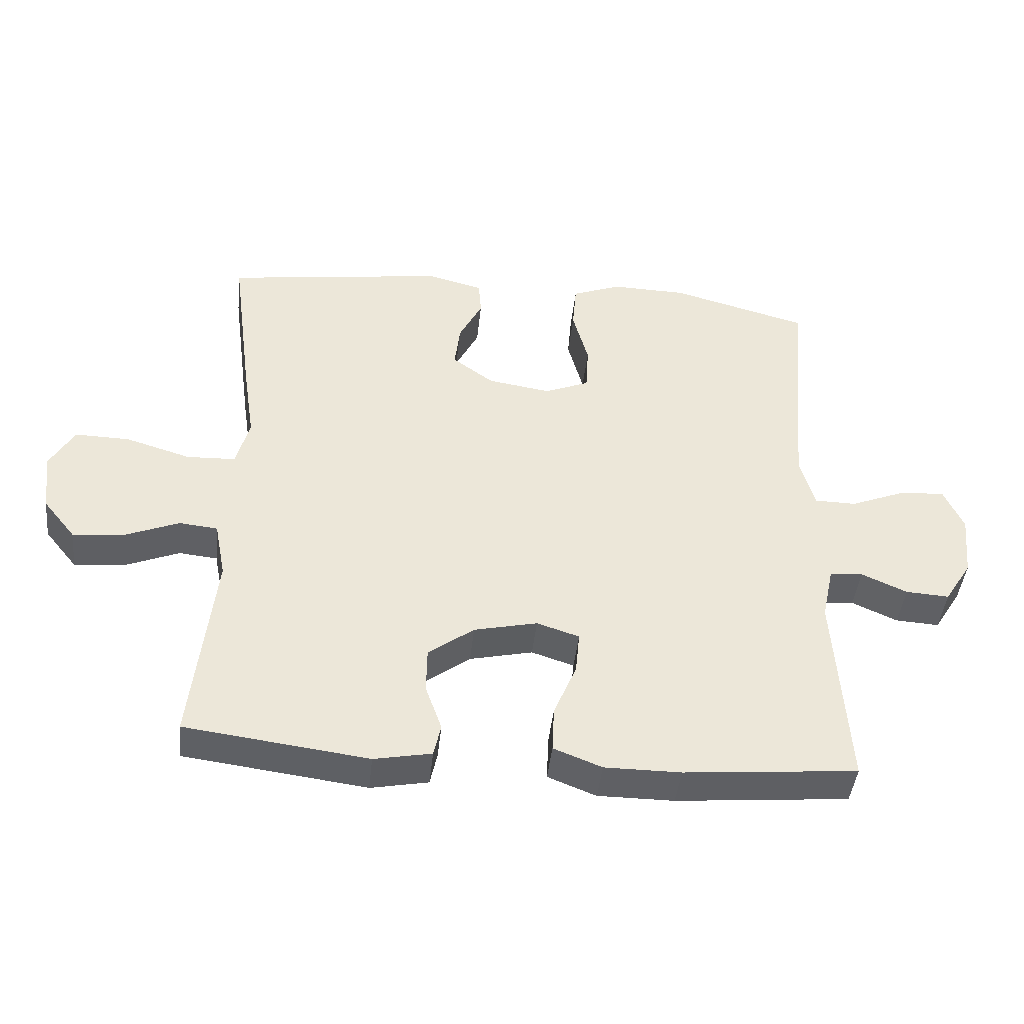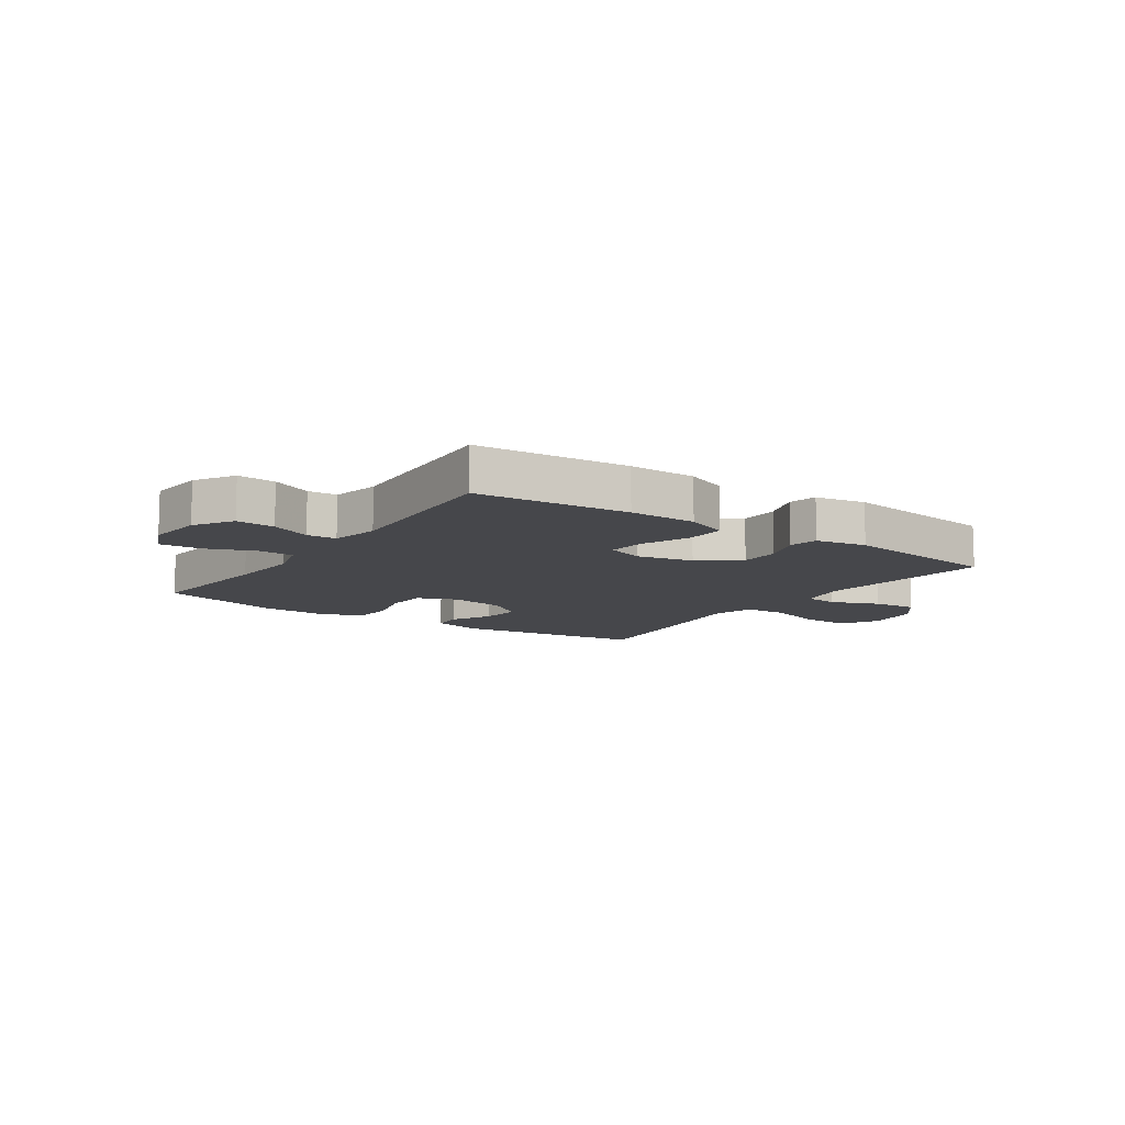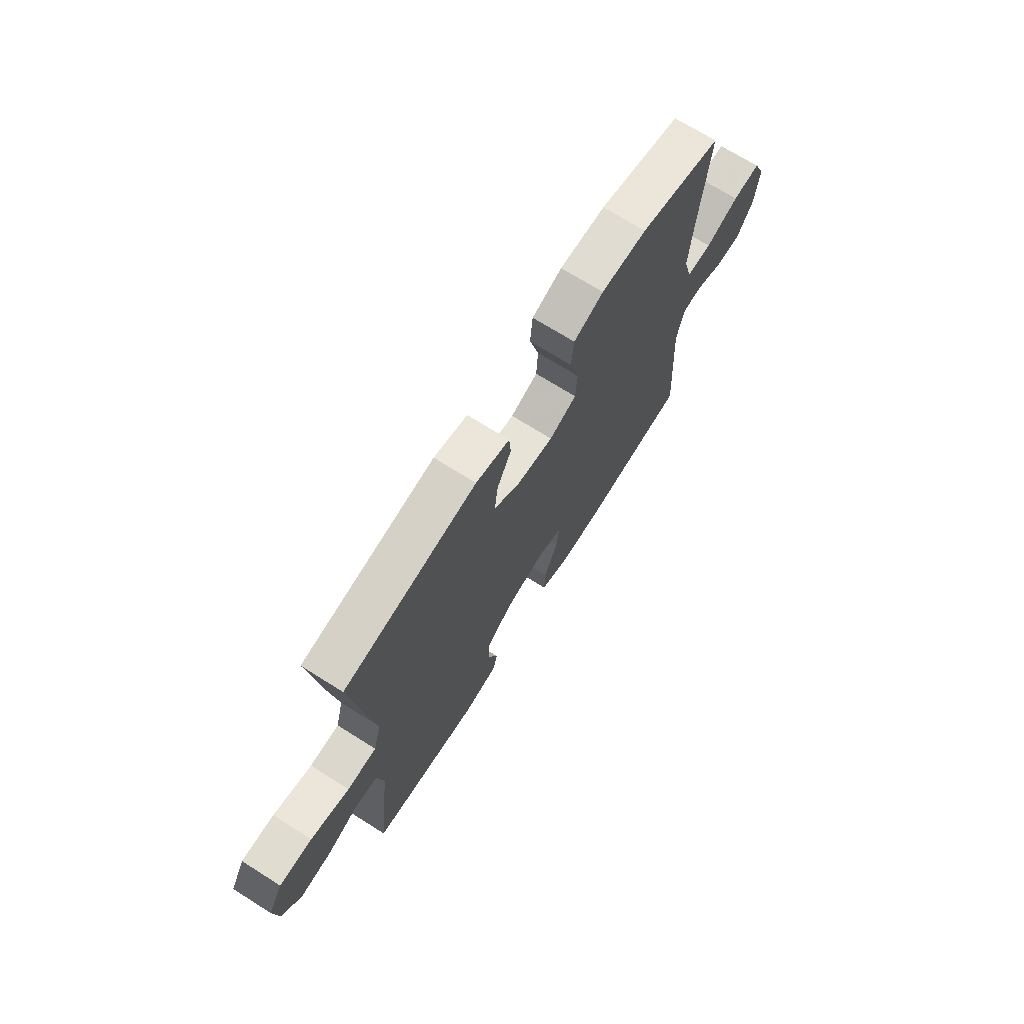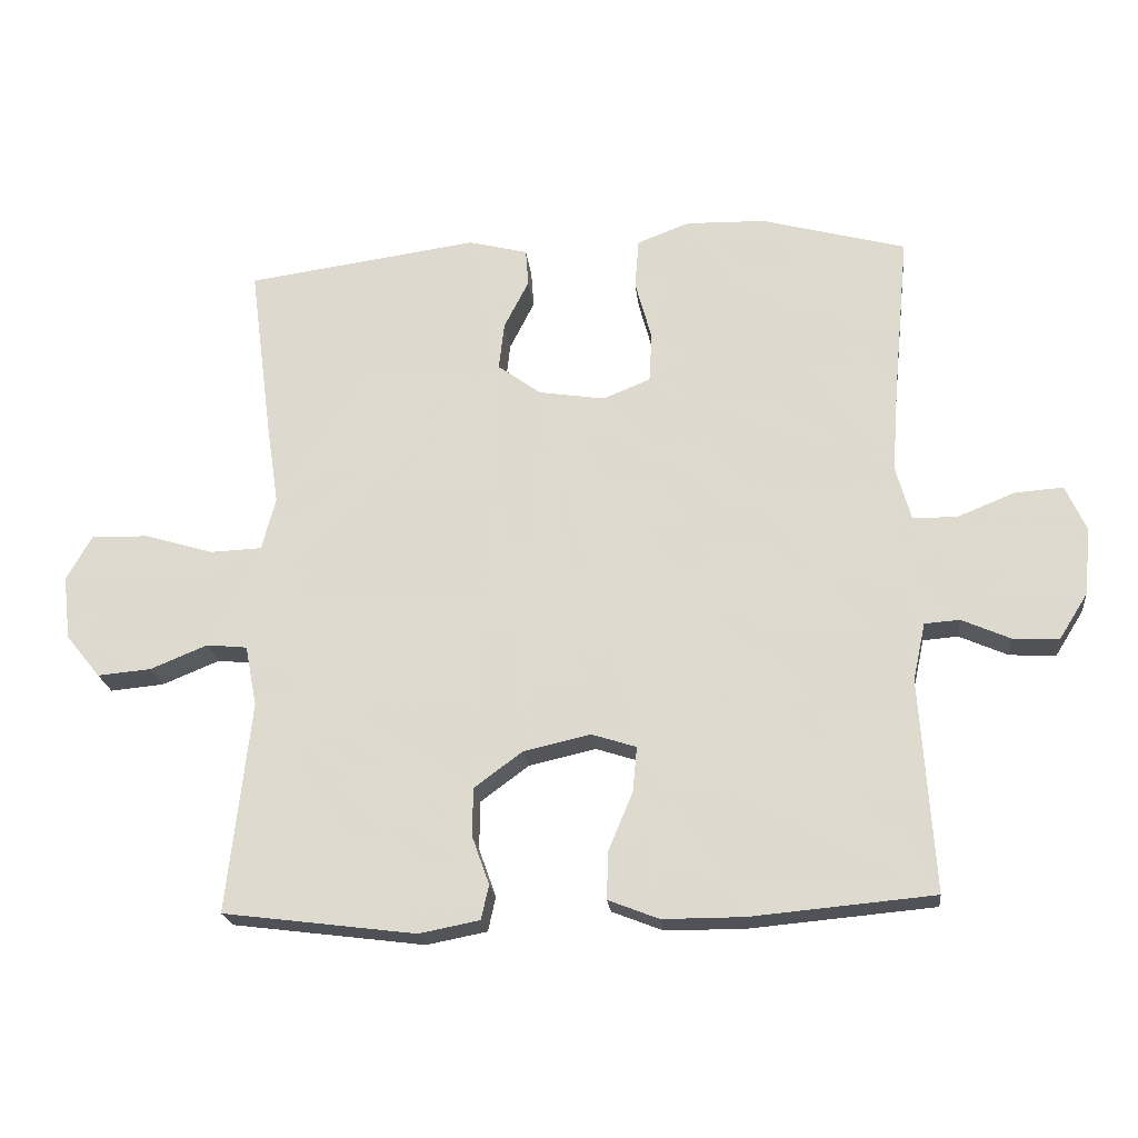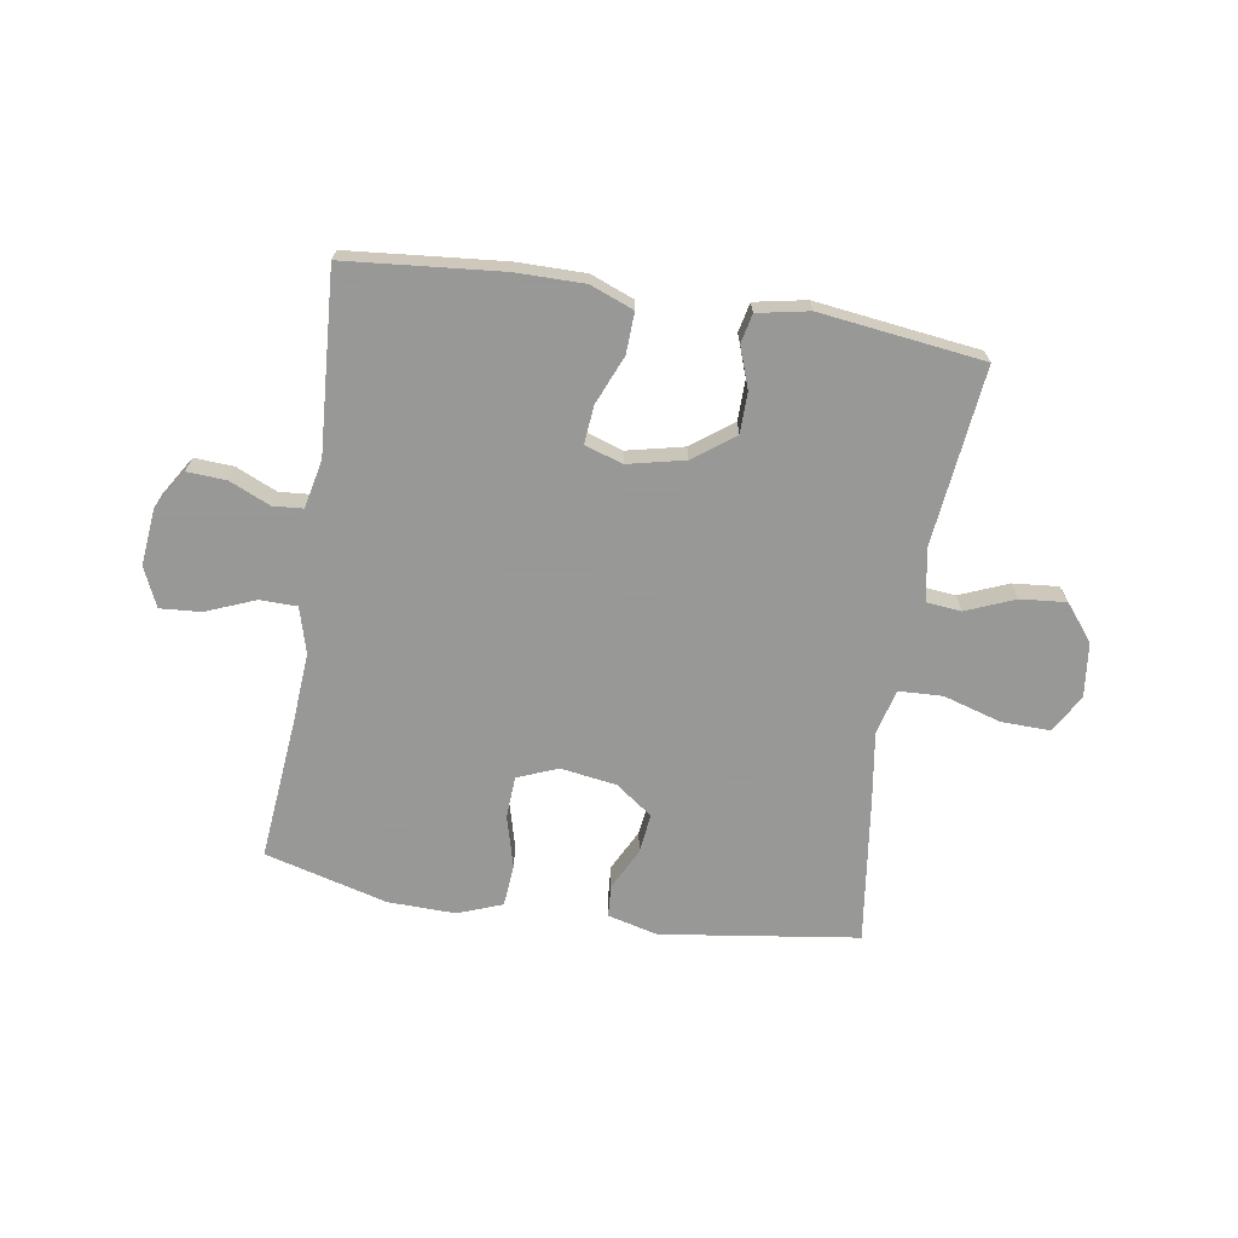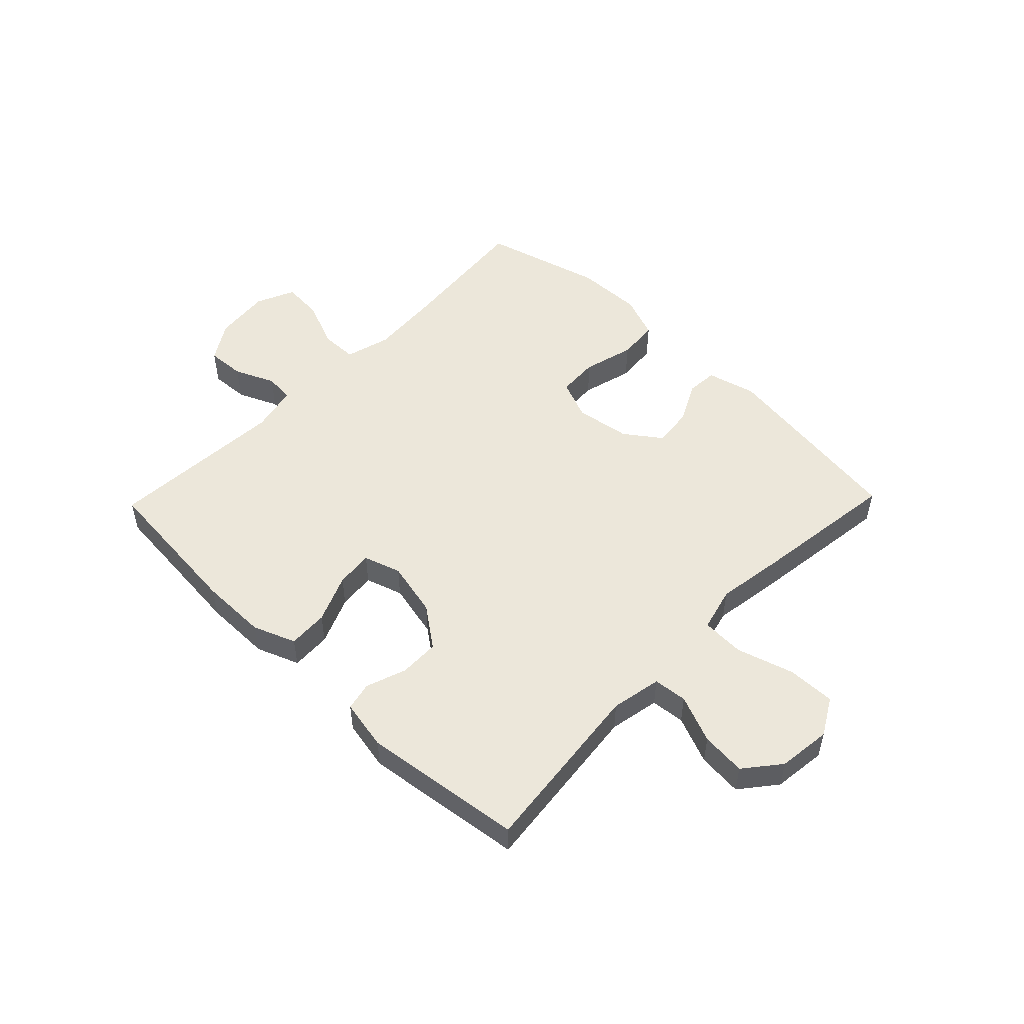
<metadata>
{"format":"obj","ext":"obj","renderer":"f3d","projection":"perspective","resolution":1024,"background":"white","views":[{"elev":-43.7,"azim":-6.1,"up":"+Z"},{"elev":-10.7,"azim":145.4,"up":"+Y"},{"elev":70.7,"azim":-57.8,"up":"+Z"},{"elev":-21.5,"azim":6.2,"up":"+Z"},{"elev":-68.4,"azim":171.0,"up":"+Y"},{"elev":51.6,"azim":-135.9,"up":"+Y"}]}
</metadata>
<code>
v 0.5 0.07 -0.5
v 0.234 0.07 -0.524
v 0.117 0.07 -0.524
v 0.043 0.07 -0.495
v 0.046 0.07 -0.425
v 0.081 0.07 -0.341
v 0.087 0.07 -0.276
v 0.022 0.07 -0.255
v -0.075 0.07 -0.277
v -0.145 0.07 -0.329
v -0.146 0.07 -0.399
v -0.121 0.07 -0.469
v -0.132 0.07 -0.519
v -0.22 0.07 -0.536
v -0.5 0.07 -0.5
v -0.466 0.07 -0.193
v -0.483 0.07 -0.105
v -0.542 0.07 -0.099
v -0.625 0.07 -0.133
v -0.703 0.07 -0.14
v -0.753 0.07 -0.078
v -0.764 0.07 0.015
v -0.727 0.07 0.08
v -0.643 0.07 0.078
v -0.544 0.07 0.048
v -0.469 0.07 0.051
v -0.449 0.07 0.128
v -0.467 0.07 0.248
v -0.5 0.07 0.5
v -0.162 0.07 0.547
v -0.076 0.07 0.525
v -0.072 0.07 0.471
v -0.108 0.07 0.4
v -0.116 0.07 0.331
v -0.053 0.07 0.285
v 0.043 0.07 0.27
v 0.112 0.07 0.298
v 0.116 0.07 0.37
v 0.092 0.07 0.459
v 0.098 0.07 0.531
v 0.174 0.07 0.56
v 0.29 0.07 0.557
v 0.5 0.07 0.5
v 0.477 0.07 0.259
v 0.468 0.07 0.135
v 0.49 0.07 0.056
v 0.554 0.07 0.055
v 0.638 0.07 0.089
v 0.708 0.07 0.094
v 0.738 0.07 0.027
v 0.728 0.07 -0.071
v 0.686 0.07 -0.138
v 0.619 0.07 -0.134
v 0.549 0.07 -0.103
v 0.498 0.07 -0.107
v 0.48 0.07 -0.19
v 0.5 0 -0.5
v 0.234 0 -0.524
v 0.117 0 -0.524
v 0.043 0 -0.495
v 0.046 0 -0.425
v 0.081 0 -0.341
v 0.087 0 -0.276
v 0.022 0 -0.255
v -0.075 0 -0.277
v -0.145 0 -0.329
v -0.146 0 -0.399
v -0.121 0 -0.469
v -0.132 0 -0.519
v -0.22 0 -0.536
v -0.5 0 -0.5
v -0.466 0 -0.193
v -0.483 0 -0.105
v -0.542 0 -0.099
v -0.625 0 -0.133
v -0.703 0 -0.14
v -0.753 0 -0.078
v -0.764 0 0.015
v -0.727 0 0.08
v -0.643 0 0.078
v -0.544 0 0.048
v -0.469 0 0.051
v -0.449 0 0.128
v -0.467 0 0.248
v -0.5 0 0.5
v -0.162 0 0.547
v -0.076 0 0.525
v -0.072 0 0.471
v -0.108 0 0.4
v -0.116 0 0.331
v -0.053 0 0.285
v 0.043 0 0.27
v 0.112 0 0.298
v 0.116 0 0.37
v 0.092 0 0.459
v 0.098 0 0.531
v 0.174 0 0.56
v 0.29 0 0.557
v 0.5 0 0.5
v 0.477 0 0.259
v 0.468 0 0.135
v 0.49 0 0.056
v 0.554 0 0.055
v 0.638 0 0.089
v 0.708 0 0.094
v 0.738 0 0.027
v 0.728 0 -0.071
v 0.686 0 -0.138
v 0.619 0 -0.134
v 0.549 0 -0.103
v 0.498 0 -0.107
v 0.48 0 -0.19
f 51 52 53 54
f 51 54 55
f 50 51 55
f 47 48 49 50
f 46 47 50 55
f 45 46 55 56
f 41 42 43 44
f 41 44 45
f 38 39 40 41
f 37 38 41 45
f 36 37 45 56
f 30 31 32 33
f 30 33 34
f 27 28 29 30
f 26 27 30 34
f 22 23 24 25
f 22 25 26
f 21 22 26
f 18 19 20 21
f 18 21 26
f 17 18 26 34
f 13 14 15 16
f 11 12 13 16
f 10 11 16 17
f 9 10 17 34
f 3 4 5 6
f 3 6 7
f 2 3 7
f 1 2 7
f 35 36 56 1
f 8 9 34 35
f 7 8 35
f 1 7 35
f 110 109 108 107
f 111 110 107
f 111 107 106
f 106 105 104 103
f 111 106 103 102
f 112 111 102 101
f 100 99 98 97
f 101 100 97
f 97 96 95 94
f 101 97 94 93
f 112 101 93 92
f 89 88 87 86
f 90 89 86
f 86 85 84 83
f 90 86 83 82
f 81 80 79 78
f 82 81 78
f 82 78 77
f 77 76 75 74
f 82 77 74
f 90 82 74 73
f 72 71 70 69
f 72 69 68 67
f 73 72 67 66
f 90 73 66 65
f 62 61 60 59
f 63 62 59
f 63 59 58
f 63 58 57
f 57 112 92 91
f 91 90 65 64
f 91 64 63
f 91 63 57
f 1 57 58 2
f 2 58 59 3
f 3 59 60 4
f 4 60 61 5
f 5 61 62 6
f 6 62 63 7
f 7 63 64 8
f 8 64 65 9
f 9 65 66 10
f 10 66 67 11
f 11 67 68 12
f 12 68 69 13
f 13 69 70 14
f 14 70 71 15
f 15 71 72 16
f 16 72 73 17
f 17 73 74 18
f 18 74 75 19
f 19 75 76 20
f 20 76 77 21
f 21 77 78 22
f 22 78 79 23
f 23 79 80 24
f 24 80 81 25
f 25 81 82 26
f 26 82 83 27
f 27 83 84 28
f 28 84 85 29
f 29 85 86 30
f 30 86 87 31
f 31 87 88 32
f 32 88 89 33
f 33 89 90 34
f 34 90 91 35
f 35 91 92 36
f 36 92 93 37
f 37 93 94 38
f 38 94 95 39
f 39 95 96 40
f 40 96 97 41
f 41 97 98 42
f 42 98 99 43
f 43 99 100 44
f 44 100 101 45
f 45 101 102 46
f 46 102 103 47
f 47 103 104 48
f 48 104 105 49
f 49 105 106 50
f 50 106 107 51
f 51 107 108 52
f 52 108 109 53
f 53 109 110 54
f 54 110 111 55
f 55 111 112 56
f 56 112 57 1

</code>
